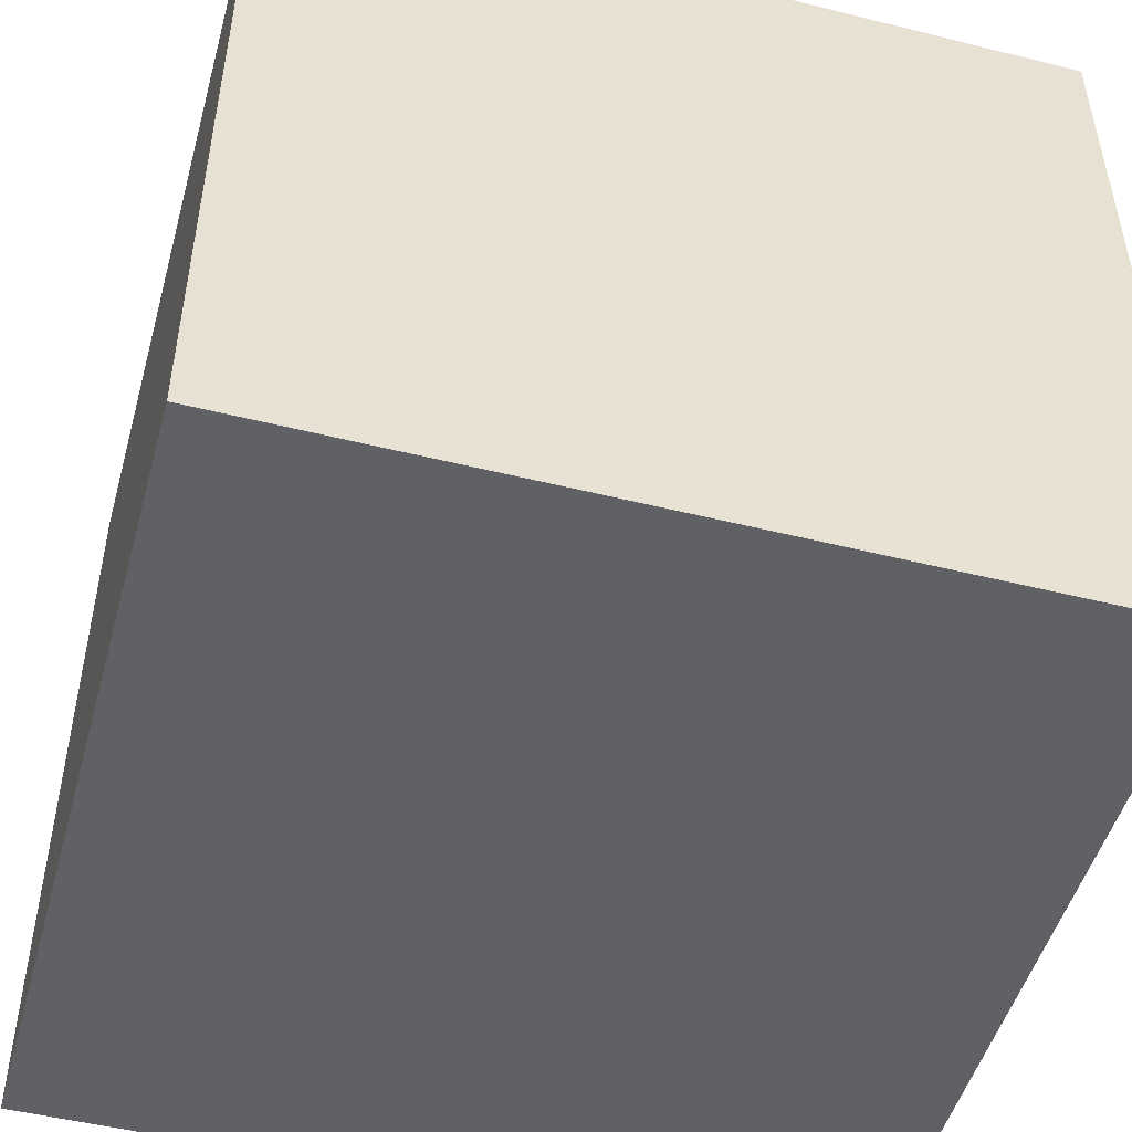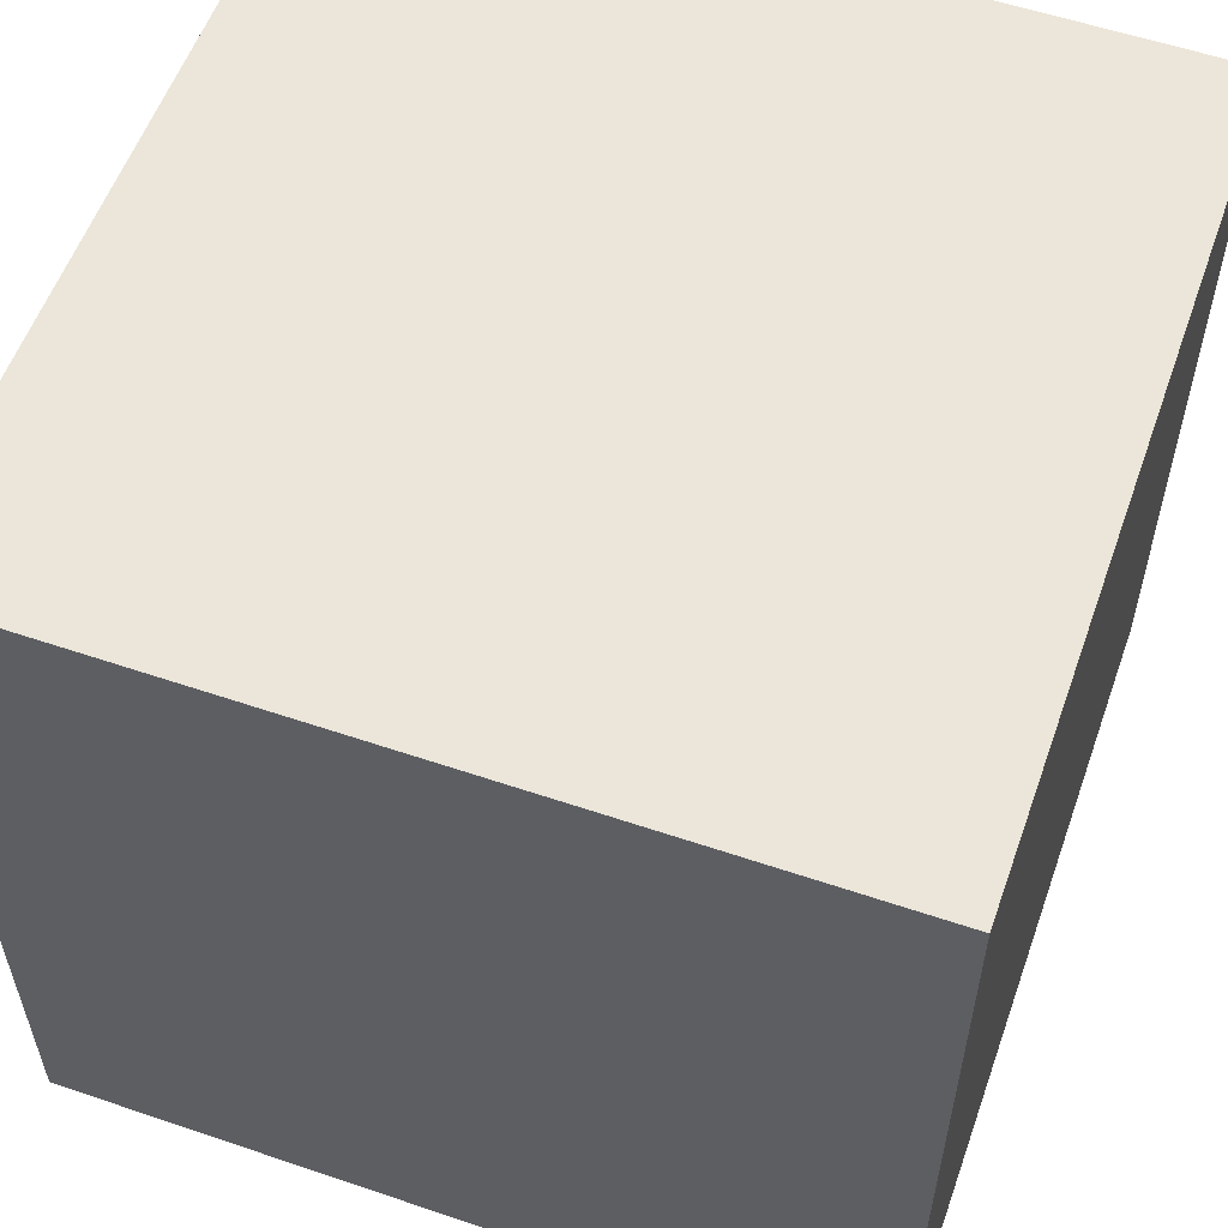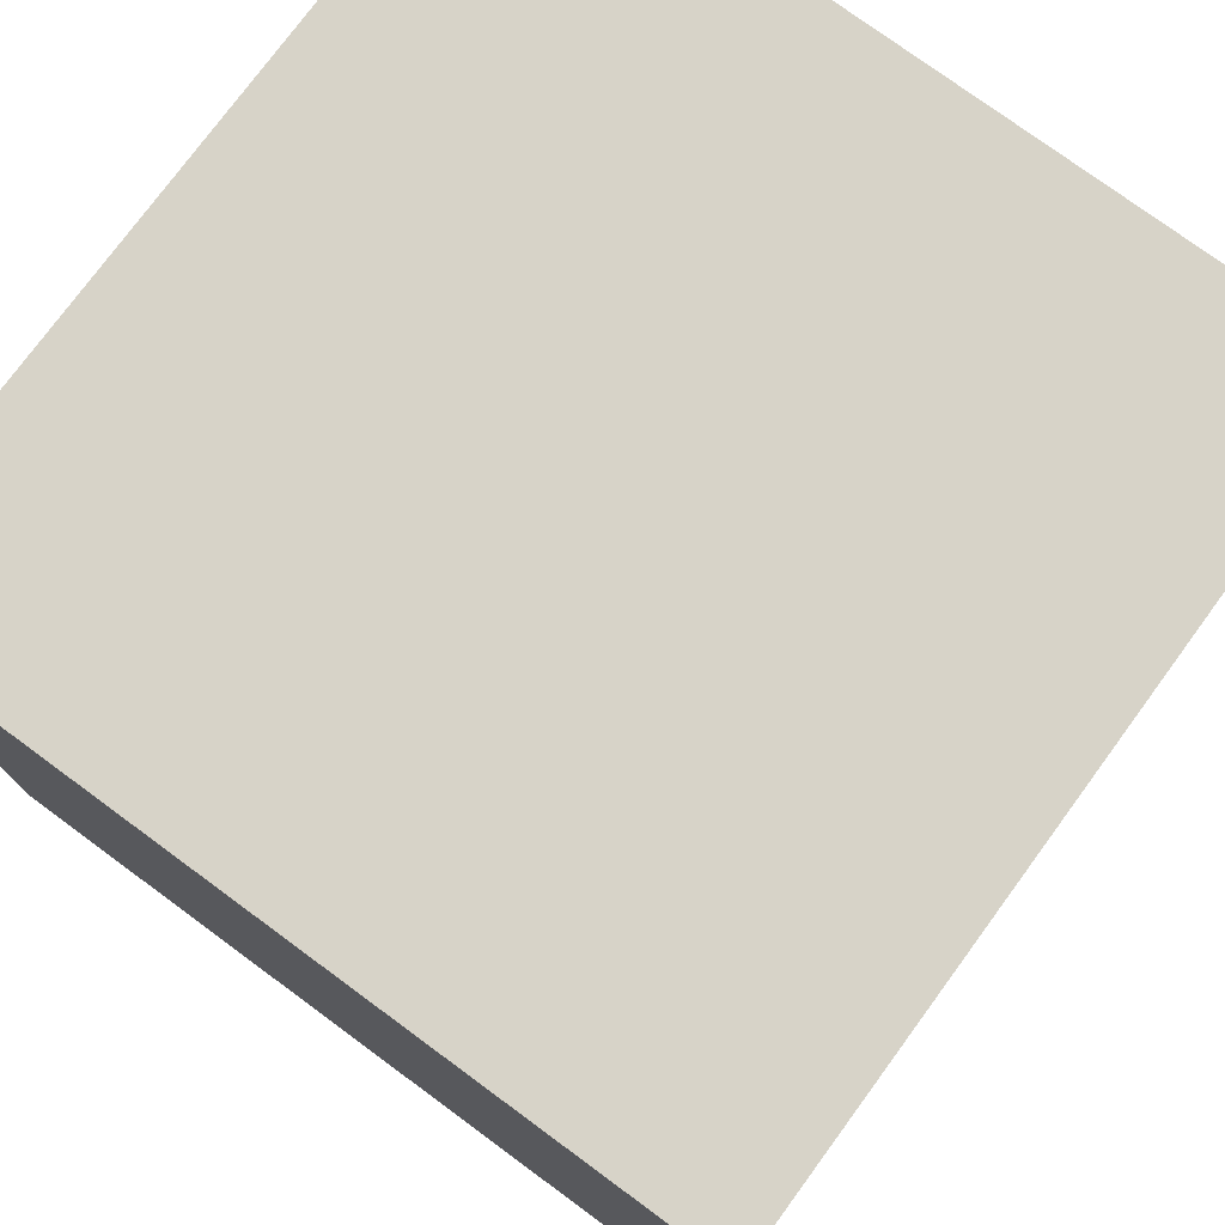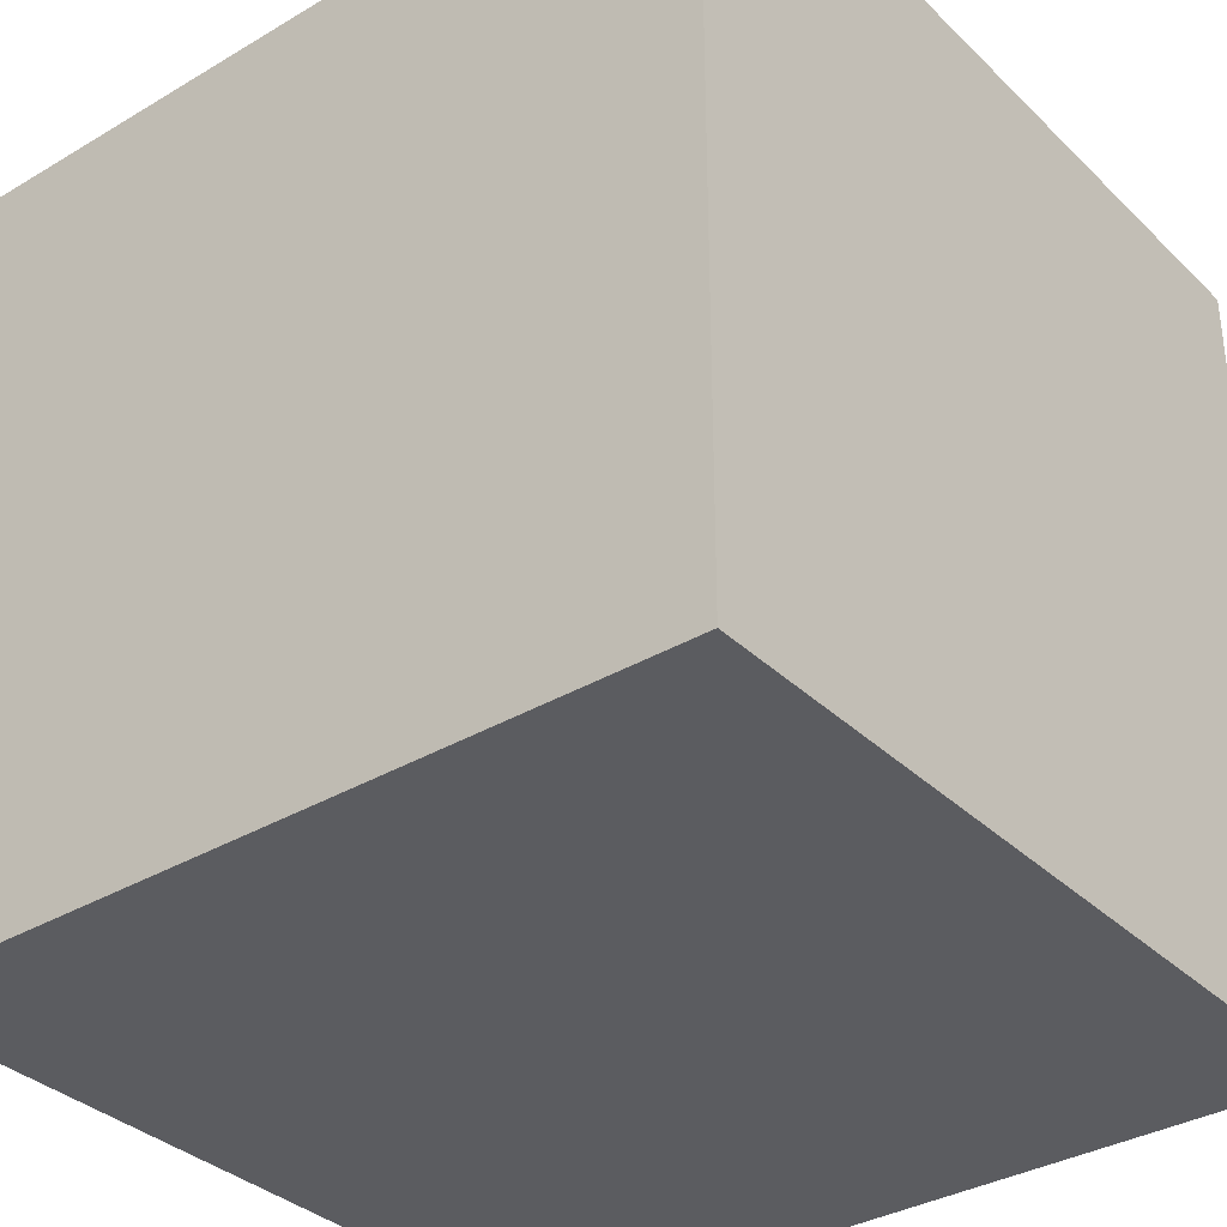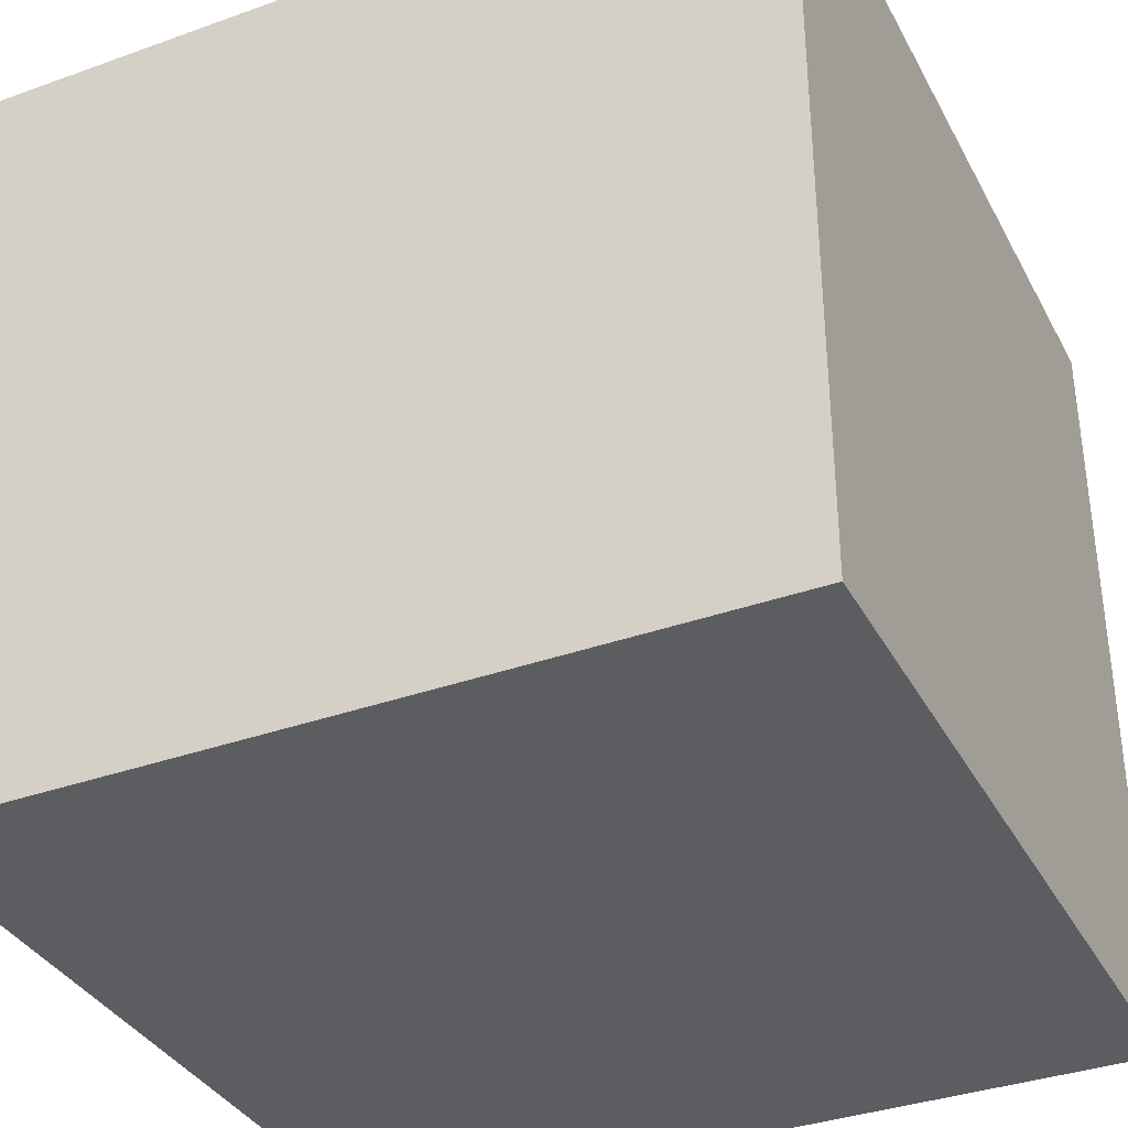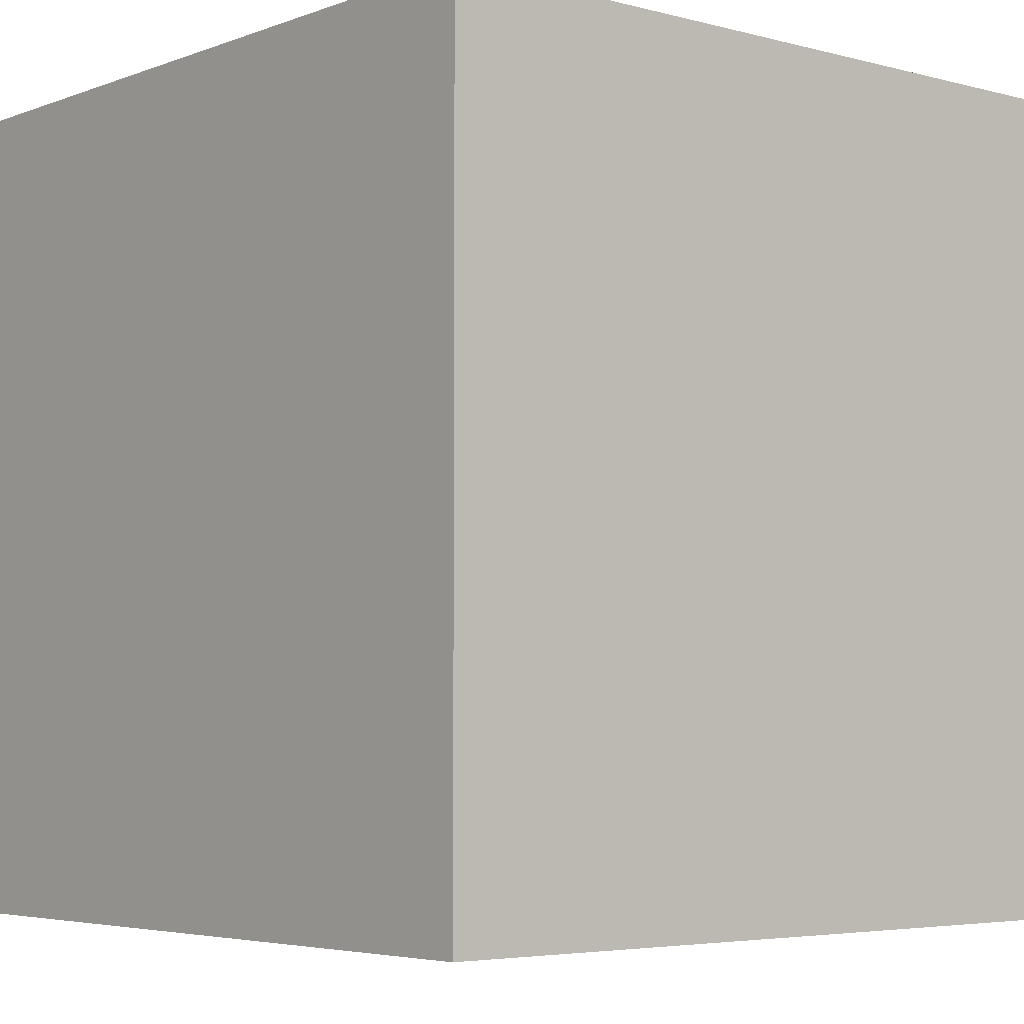
<metadata>
{"format":"obj","ext":"obj","renderer":"f3d","projection":"perspective","resolution":1024,"background":"white","views":[{"elev":-49.6,"azim":-105.4,"up":"+Z"},{"elev":56.7,"azim":109.5,"up":"+Z"},{"elev":76.6,"azim":36.3,"up":"+Z"},{"elev":-34.7,"azim":-51.6,"up":"+Z"},{"elev":-35.9,"azim":115.2,"up":"+Y"},{"elev":-4.6,"azim":139.7,"up":"+Y"}]}
</metadata>
<code>
o BeercraftBlock
v 1 1 -1
v 1 -1 -1
v 1 1 1
v 1 -1 1
v -1 1 -1
v -1 -1 -1
v -1 1 1
v -1 -1 1
f 4 3 7 8
f 8 7 5 6
f 2 1 3 4
f 6 5 1 2
f 1 5 7 3
f 6 2 4 8

</code>
